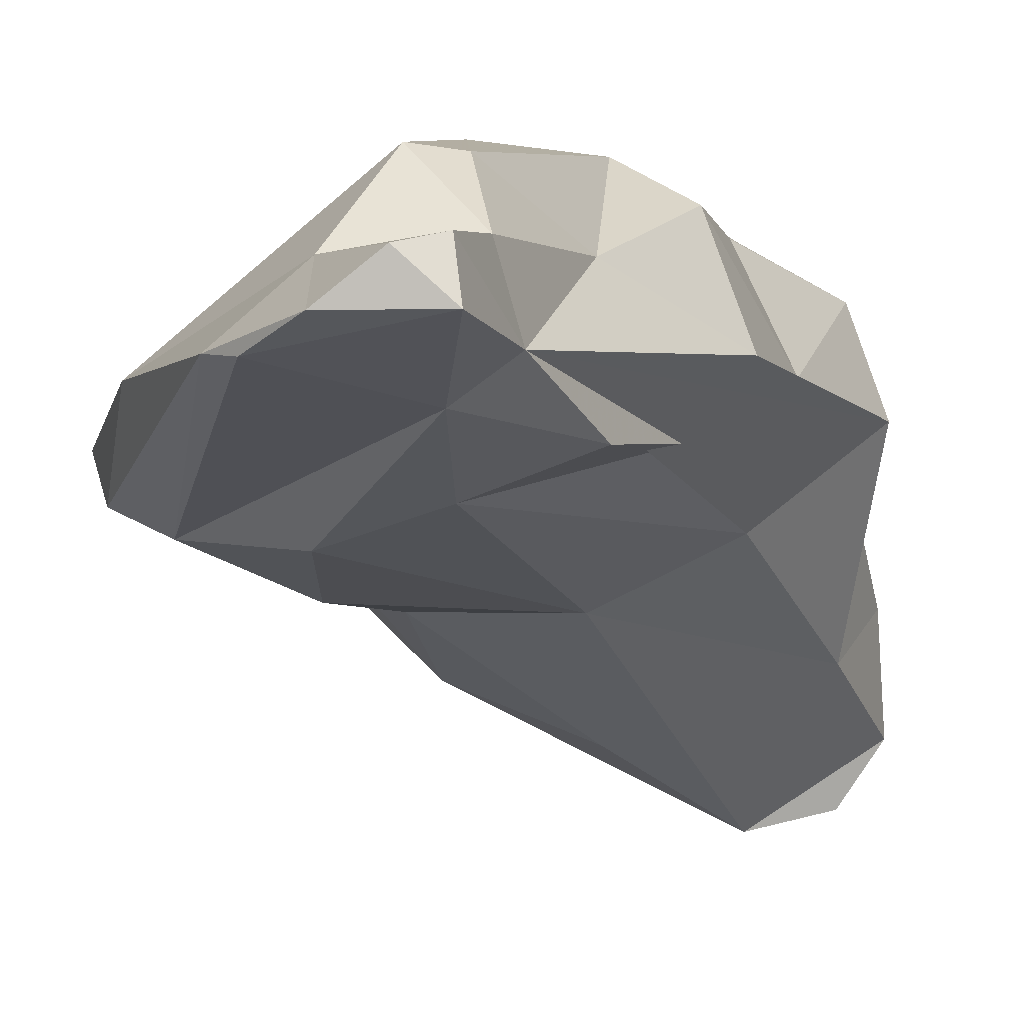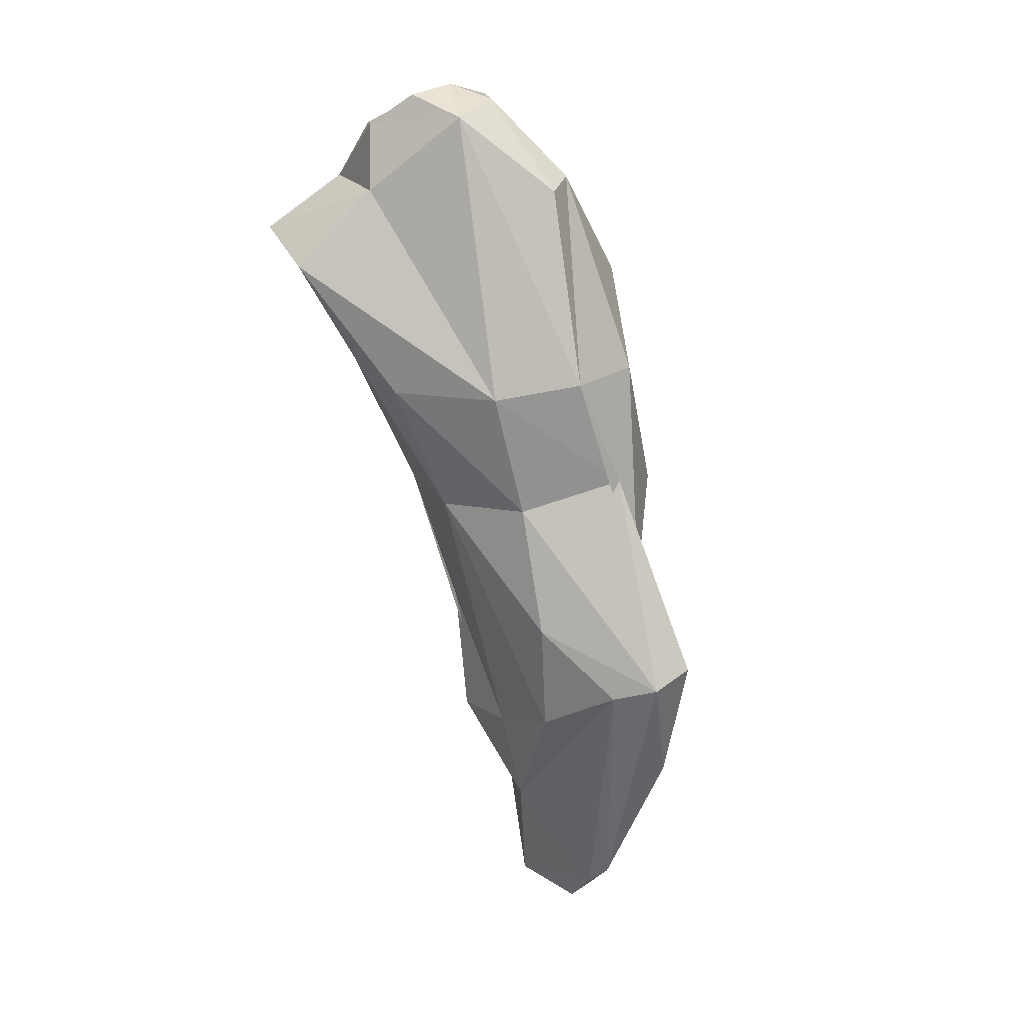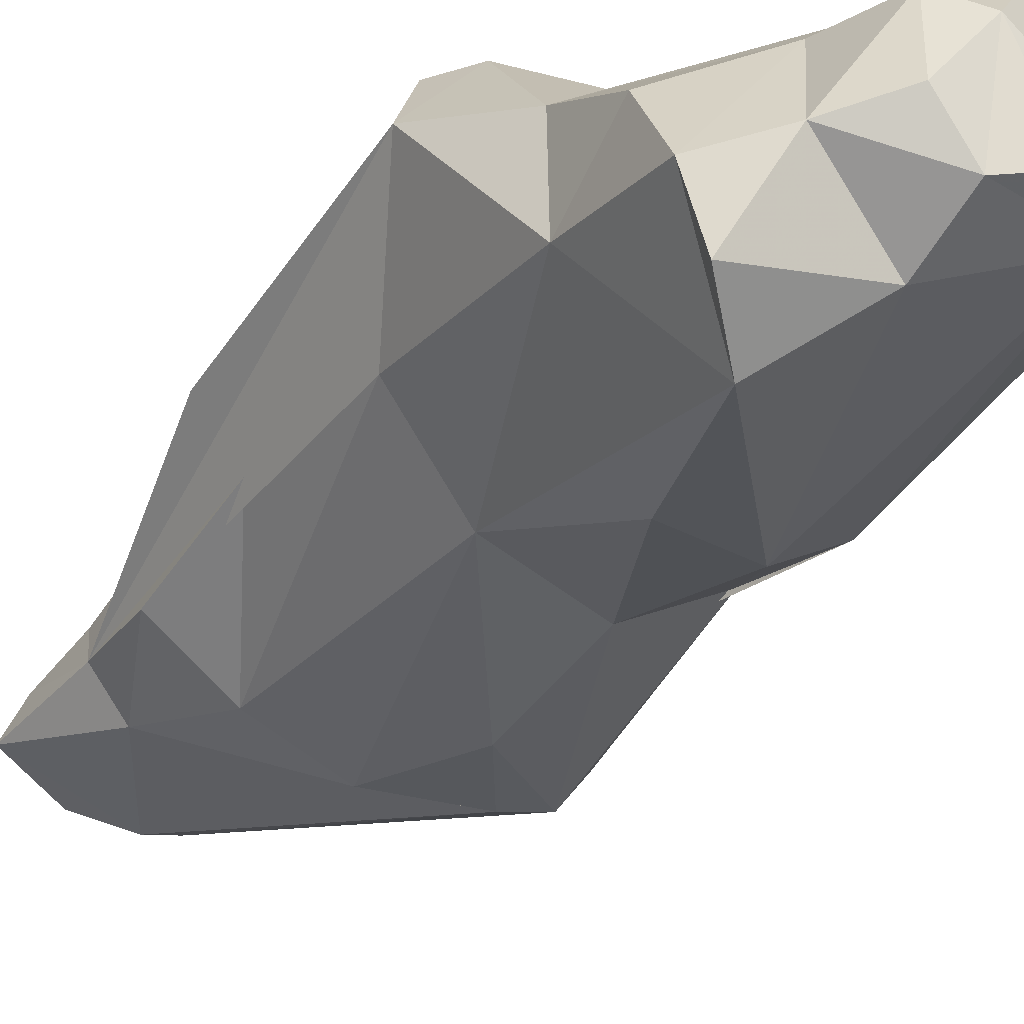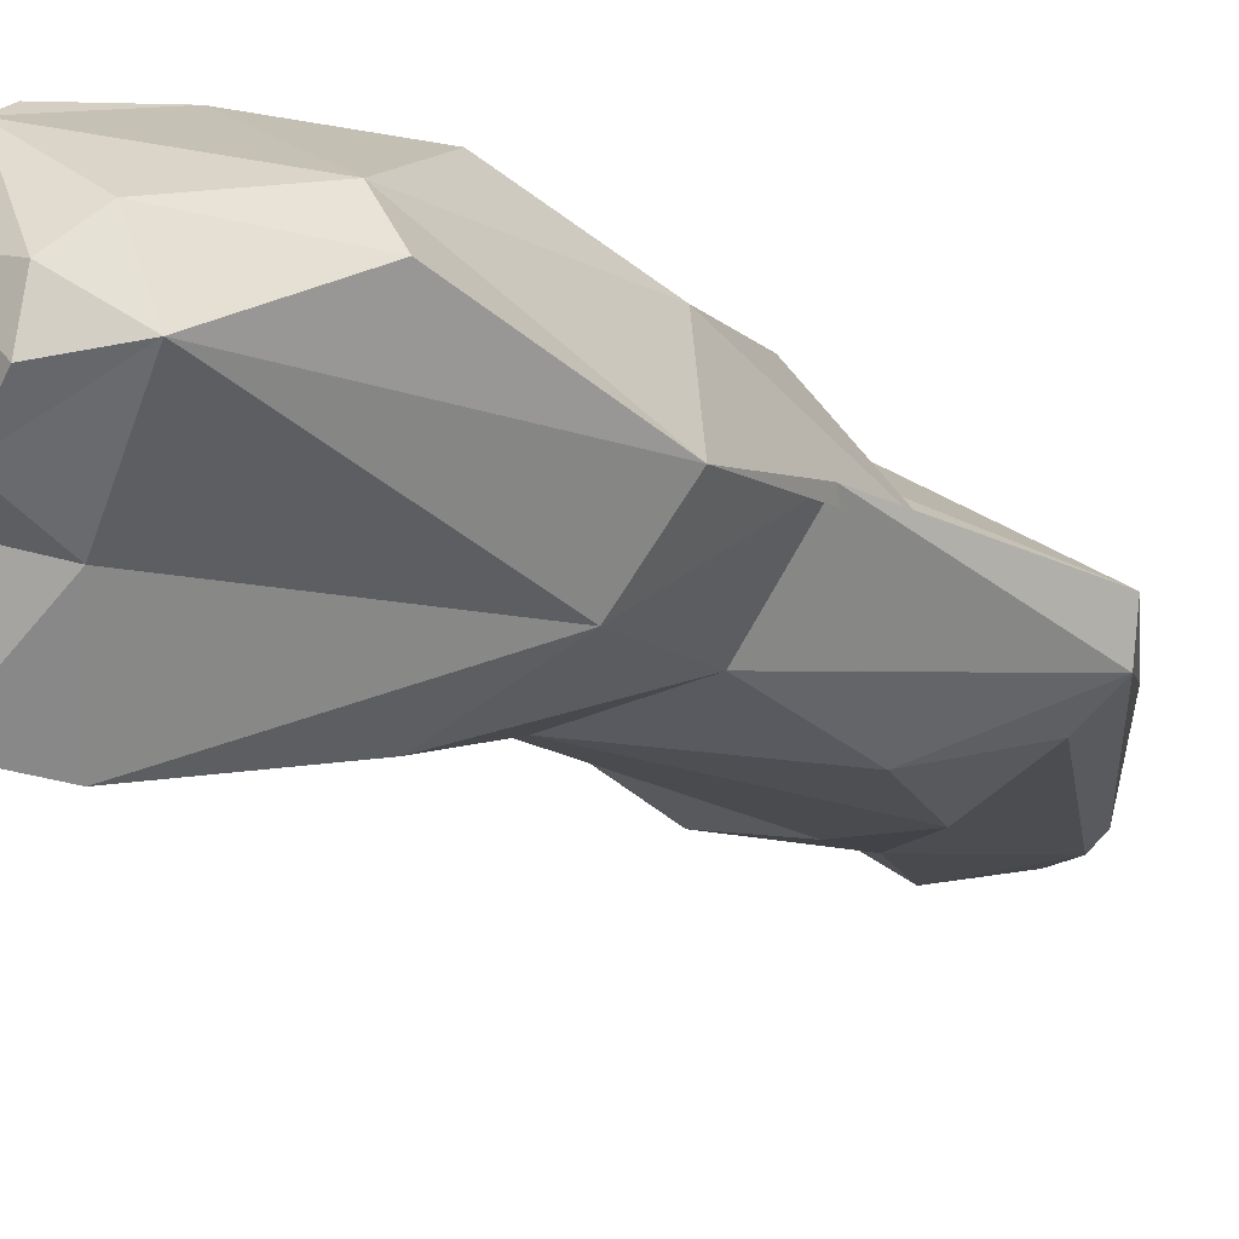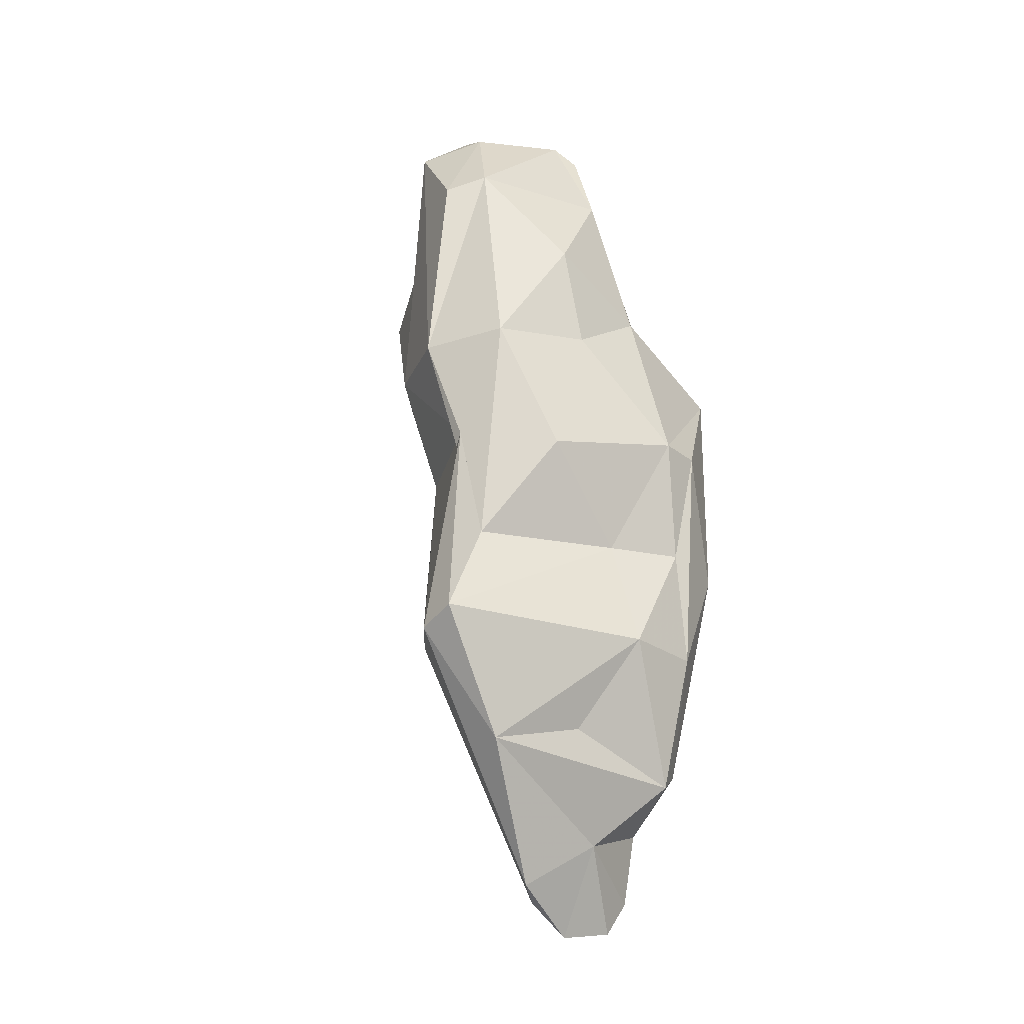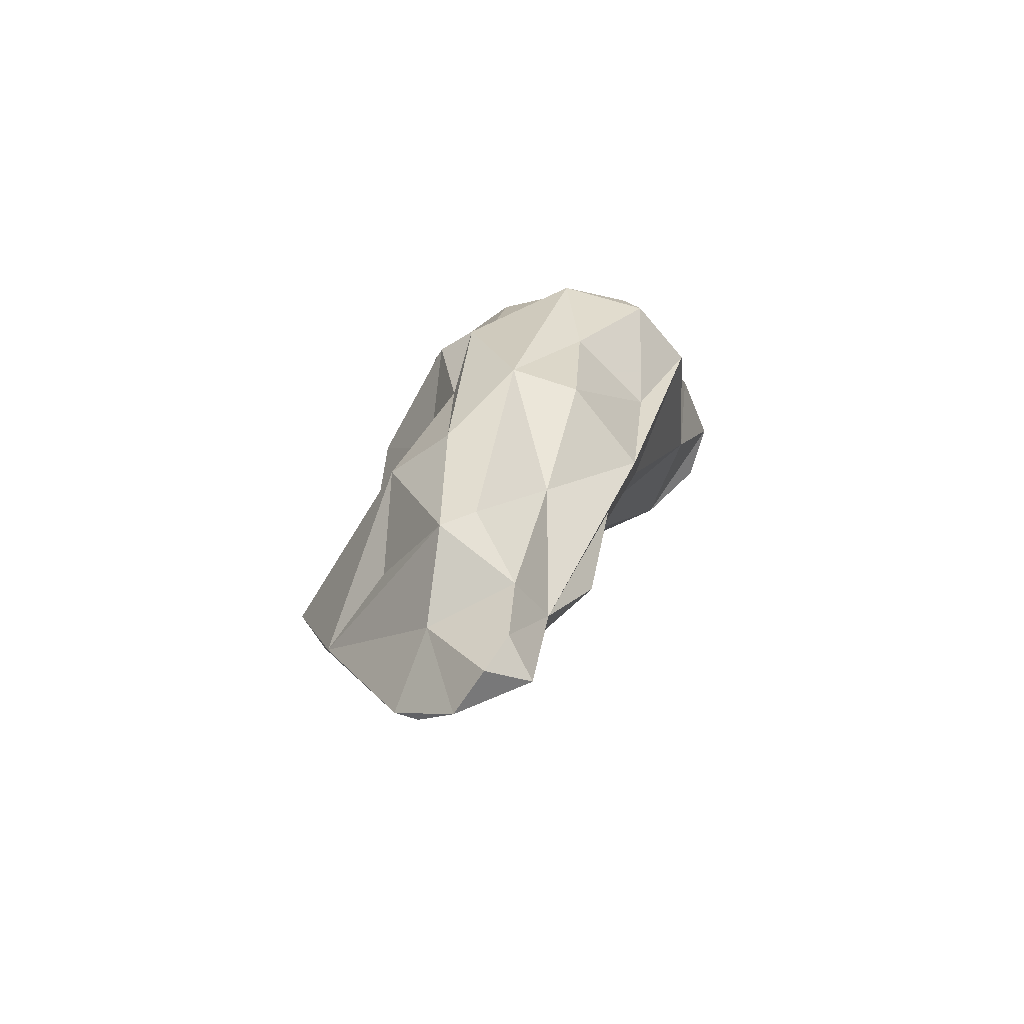
<metadata>
{"format":"obj","ext":"obj","renderer":"f3d","projection":"perspective","resolution":1024,"background":"white","views":[{"elev":-3.3,"azim":-171.4,"up":"+Y"},{"elev":11.1,"azim":41.8,"up":"+Z"},{"elev":-47.3,"azim":-45.6,"up":"+Y"},{"elev":-32.1,"azim":28.8,"up":"+Y"},{"elev":-13.7,"azim":113.4,"up":"+Z"},{"elev":-60.3,"azim":-161.3,"up":"+Z"}]}
</metadata>
<code>
v 176.9 276.4 108.7
v 177.7 270.6 117.1
v 179.2 263.7 118.3
v 178.2 280.2 108.3
v 178.2 273.8 113.6
v 179.1 280 110.4
v 177.5 266.1 118.7
v 180.2 268 121.1
v 179.4 277.3 102.9
v 181.1 272.6 103.9
v 183.2 278.9 113.6
v 181.8 268.6 123.9
v 178.8 268.7 113.1
v 181.5 281.7 103.2
v 181.4 273.6 120.4
v 180.1 277.3 96.25
v 181.9 273 124
v 182.3 274.8 96.52
v 184 266.7 123.8
v 181.8 281.9 97.18
v 182.3 263 116.4
v 183.3 271.6 125.5
v 184.9 274.6 125.5
v 184.6 283.5 98.15
v 186.2 267.6 125.3
v 184.2 279.7 91.72
v 181.9 282.4 109.1
v 185.3 276.5 85.51
v 183.6 274.3 90.29
v 184.8 265.8 120.3
v 187.1 280 112.9
v 187.9 272.8 90.42
v 184.9 275.9 124.2
v 186.9 269.8 125.8
v 187 283.5 104.6
v 186 279.4 84.38
v 191.6 268.1 109.6
v 187.1 277.8 120.3
v 186 276.9 79.83
v 186.4 266 109.7
v 187 282 87.29
v 186.4 279 80.83
v 189.2 268 124.1
v 188.5 271.3 125.1
v 189.7 276.8 79.07
v 191.7 270.2 103.4
v 187.7 278.5 79.28
v 191.8 275.9 80.8
v 186 270.1 103.1
v 191.3 278.7 110.9
v 188.1 282.8 99.05
v 192.1 273.2 121.1
v 188.1 283.3 93.36
v 192.2 271.5 91.39
v 192.9 271.3 120.3
v 187.4 274.9 85.38
v 188.7 282.2 86.68
v 191.5 277.8 116
v 190.5 278.8 83.66
v 196.9 276.1 88.7
v 189 282.8 105
v 193 270.3 96.91
v 192.9 279 89.43
v 195.7 273.5 105.1
v 196.6 272 93.47
v 194.9 271.1 110.3
v 198.8 273 94.12
v 194.7 275.4 110.9
v 190.5 280 99.31
v 193.9 278.3 104.6
v 193 276.1 81.64
v 195.9 274.8 99.54
v 199.5 274.7 95.11
v 191.7 281.9 94.08
g foo
f 23 33 17
f 34 44 23
f 22 23 17
f 34 23 22
f 43 44 34
f 25 43 34
f 25 34 22
f 17 12 22
f 43 25 19
f 19 22 12
f 25 22 19
f 23 38 33
f 44 52 23
f 52 38 23
f 55 52 44
f 43 55 44
f 15 17 33
f 19 30 43
f 15 8 17
f 17 8 12
f 8 19 12
f 8 30 19
f 58 38 52
f 58 31 38
f 38 31 33
f 52 55 66
f 11 33 31
f 43 66 55
f 33 11 5
f 33 5 15
f 5 2 15
f 43 30 37
f 7 15 2
f 15 7 8
f 37 30 21
f 3 8 7
f 8 3 30
f 21 30 3
f 68 50 58
f 52 68 58
f 58 50 31
f 52 66 68
f 11 31 27
f 66 43 37
f 11 27 6
f 4 6 27
f 5 11 6
f 1 6 4
f 6 1 5
f 13 5 1
f 5 13 2
f 2 13 7
f 21 40 37
f 3 7 21
f 61 31 50
f 68 70 50
f 70 61 50
f 68 72 70
f 72 68 66
f 61 27 31
f 61 35 27
f 72 66 64
f 27 35 24
f 64 66 37
f 46 64 37
f 14 4 27
f 14 9 4
f 1 4 9
f 49 46 40
f 46 37 40
f 1 10 13
f 13 10 49
f 21 13 49
f 40 21 49
f 21 7 13
f 35 61 51
f 69 61 70
f 53 35 51
f 51 61 69
f 70 72 69
f 35 53 24
f 64 73 72
f 67 73 64
f 24 20 14
f 14 27 24
f 67 64 46
f 46 62 67
f 20 9 14
f 16 9 20
f 62 46 49
f 1 9 16
f 18 32 10
f 10 32 49
f 1 16 28
f 1 28 10
f 28 18 10
f 74 53 51
f 69 74 51
f 74 69 73
f 73 69 72
f 26 20 24
f 62 65 67
f 65 62 54
f 16 20 26
f 26 28 16
f 54 62 49
f 32 54 49
f 28 29 18
f 29 32 18
f 60 63 74
f 60 74 73
f 67 60 73
f 41 24 53
f 41 53 57
f 63 57 74
f 57 53 74
f 60 57 63
f 67 71 60
f 65 71 67
f 24 41 26
f 41 36 26
f 54 56 65
f 42 28 36
f 36 28 26
f 54 32 56
f 28 56 29
f 32 29 56
f 59 57 60
f 36 41 57
f 71 59 60
f 65 48 71
f 36 57 59
f 47 42 59
f 42 36 59
f 65 56 48
f 28 42 39
f 28 39 56
f 48 56 39
f 45 47 59
f 45 59 71
f 48 45 71
f 39 42 47
f 45 39 47
f 45 48 39
g

</code>
